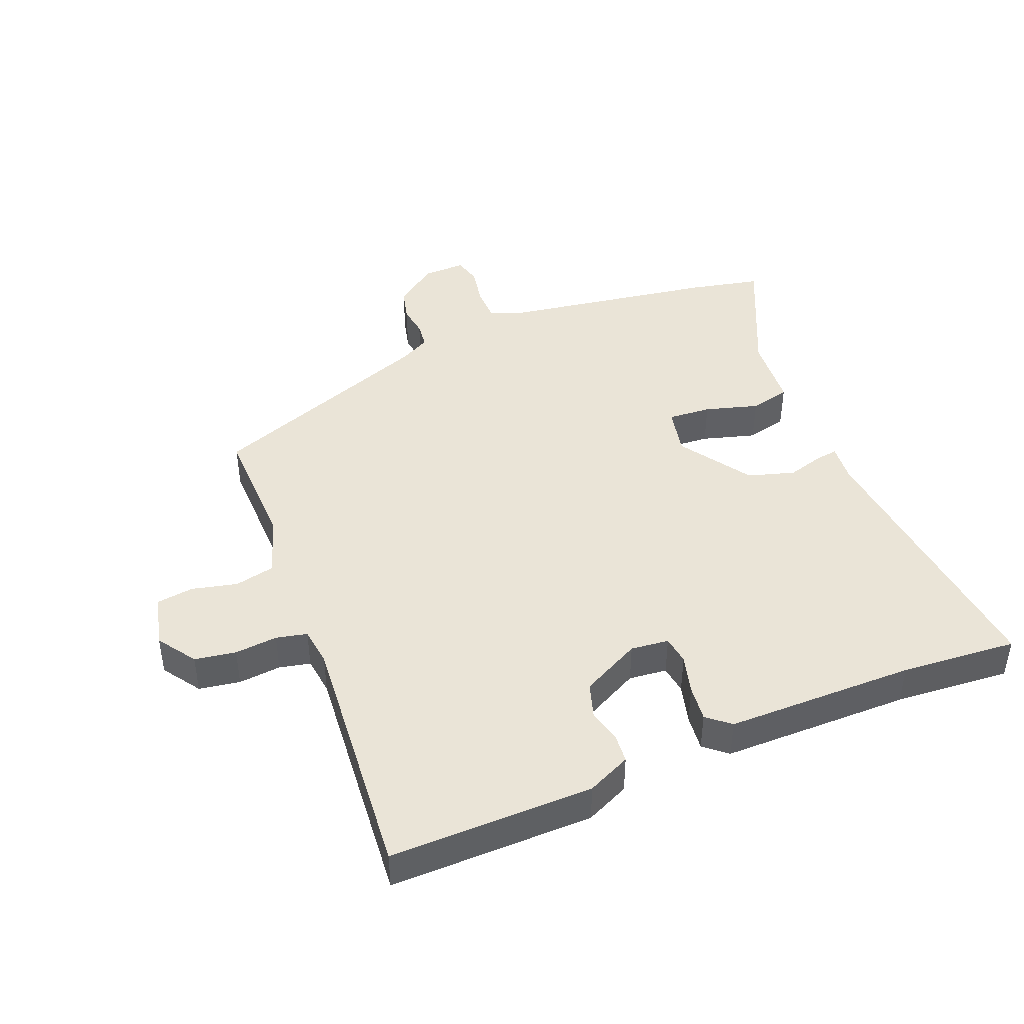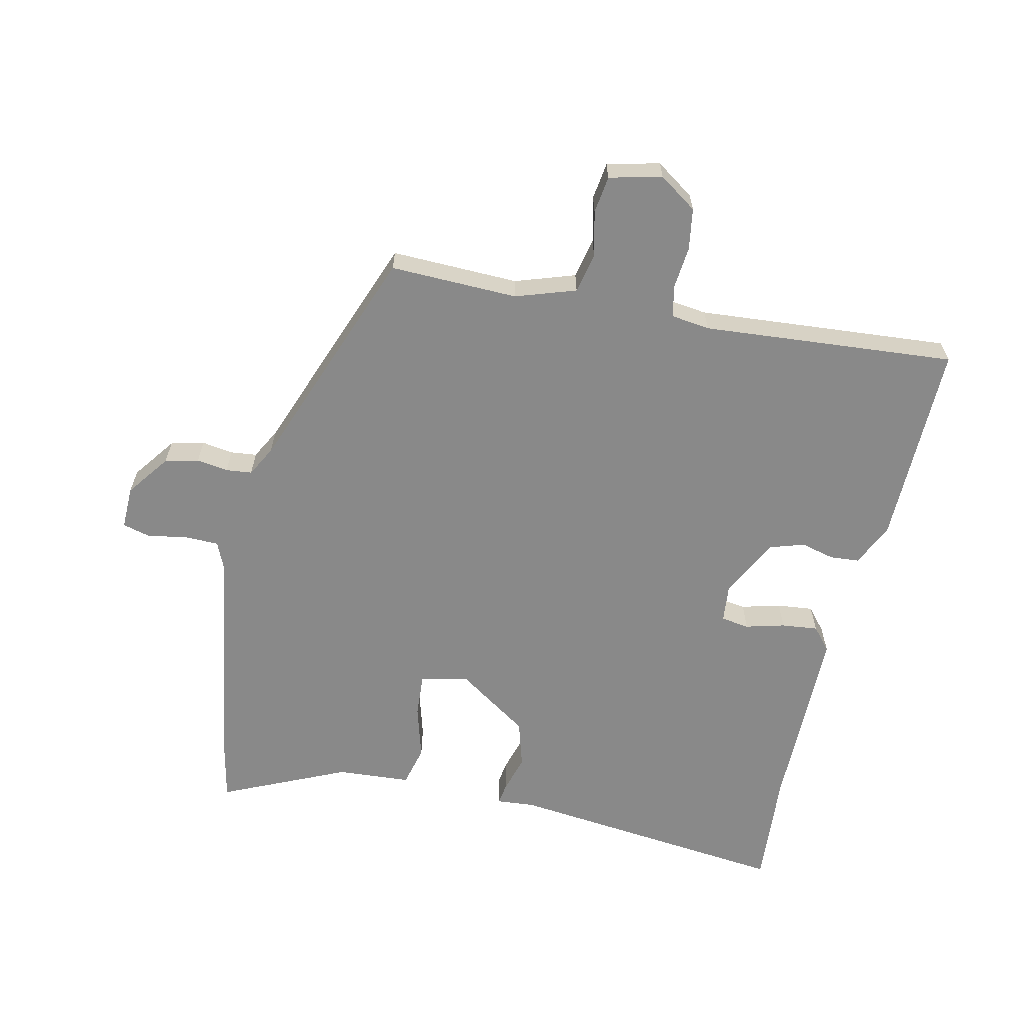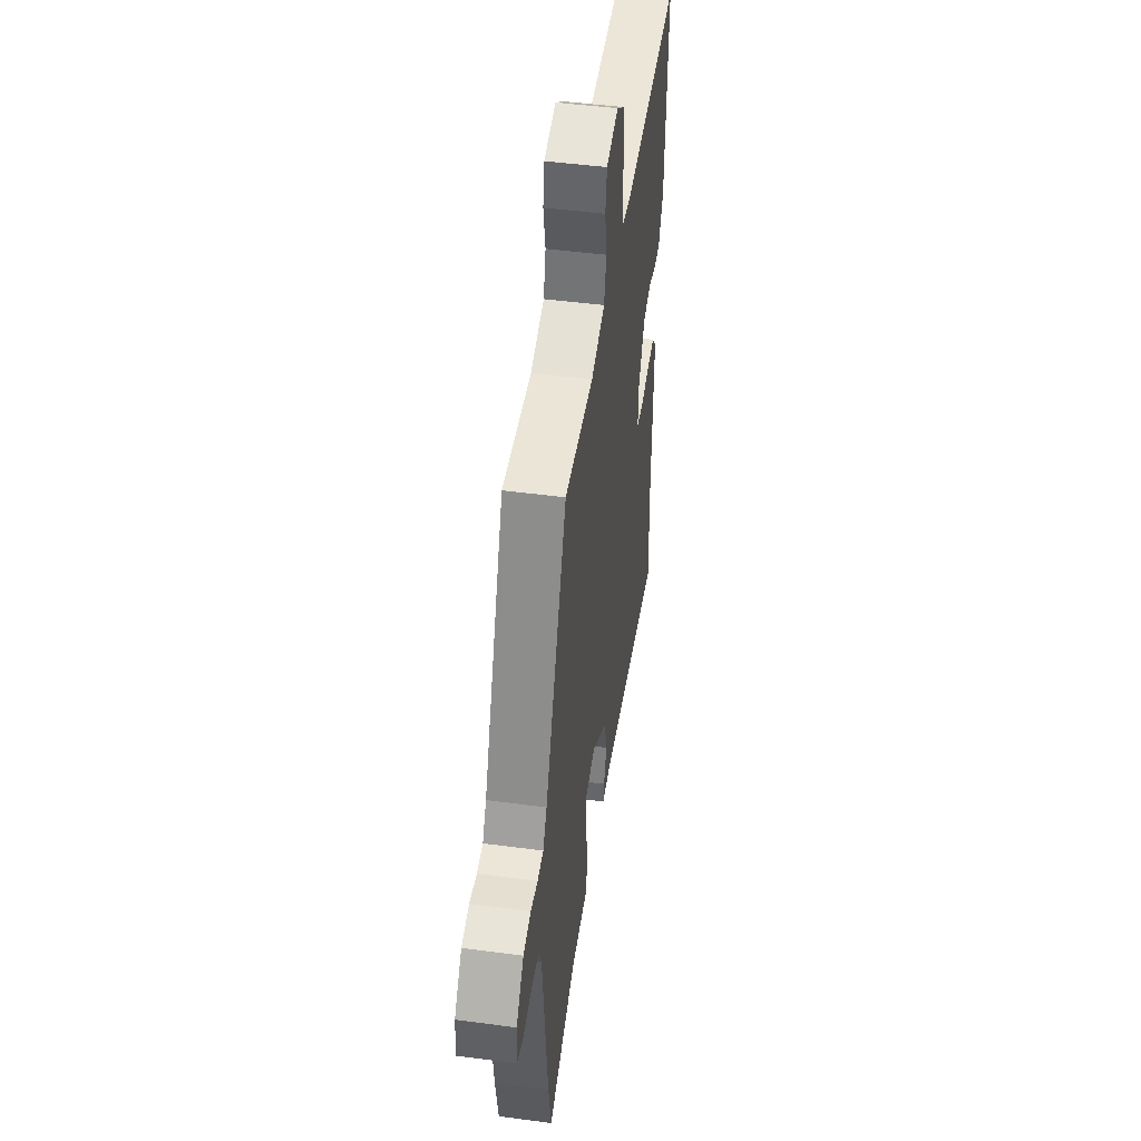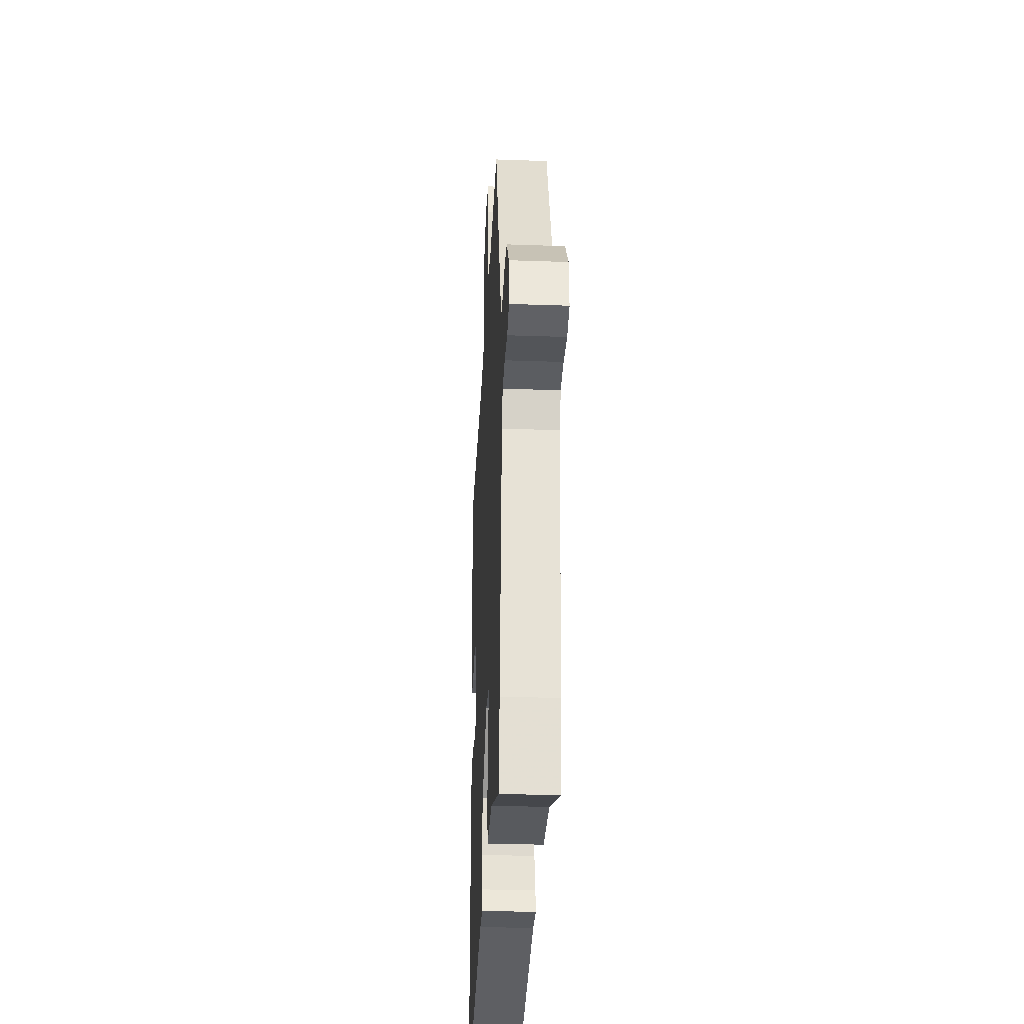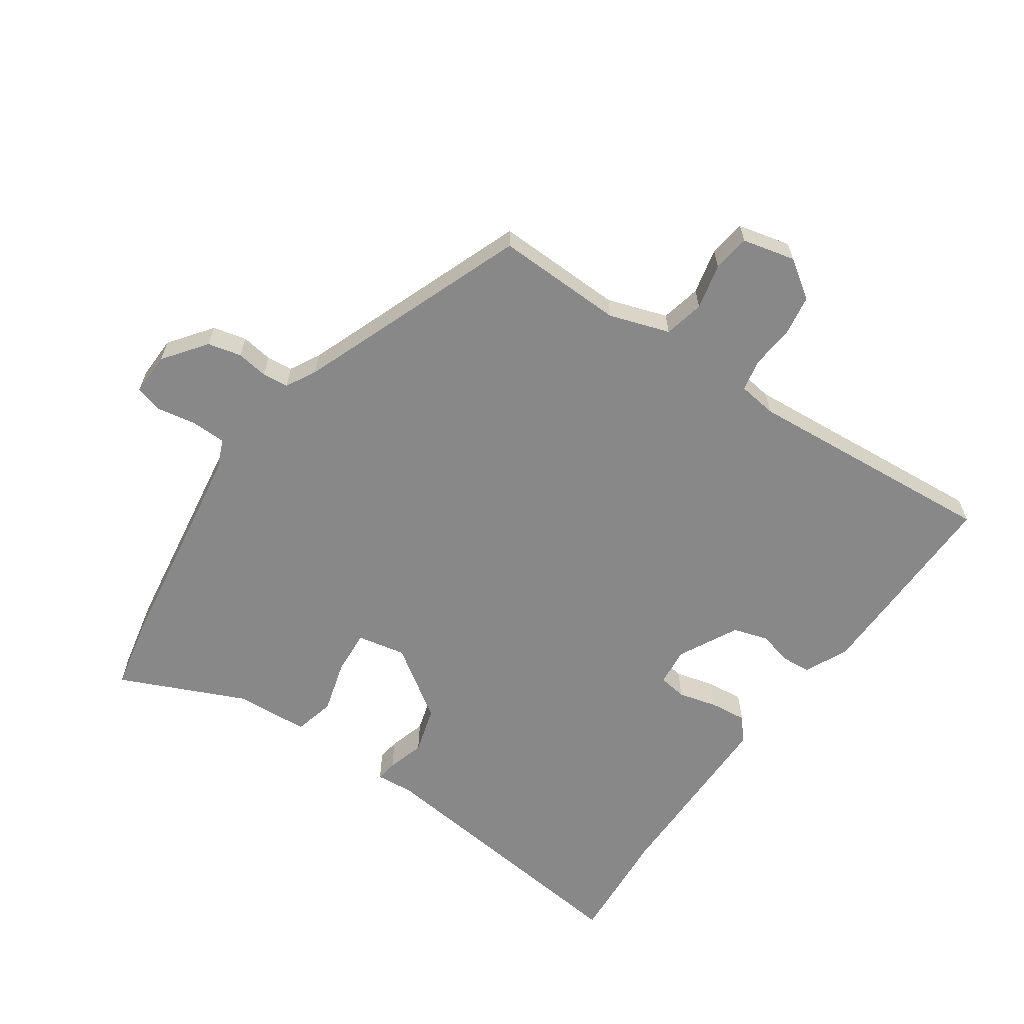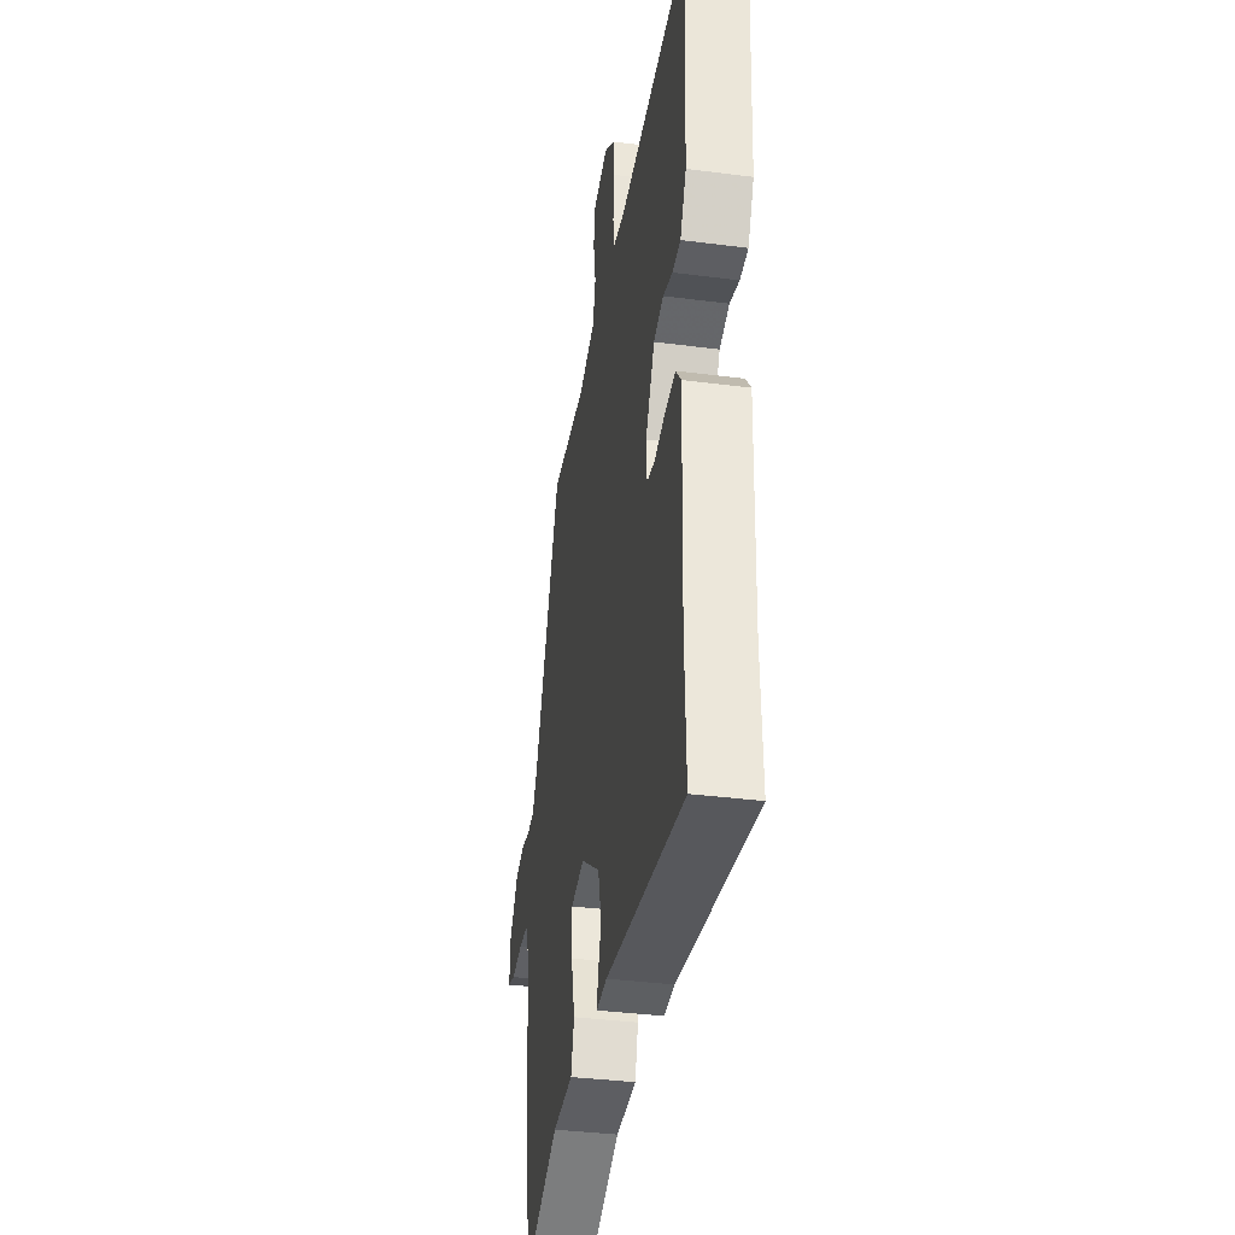
<metadata>
{"format":"obj","ext":"obj","renderer":"f3d","projection":"perspective","resolution":1024,"background":"white","views":[{"elev":43.8,"azim":70.2,"up":"+Y"},{"elev":-63.2,"azim":-10.5,"up":"+Y"},{"elev":47.3,"azim":-81.5,"up":"+Z"},{"elev":-32.5,"azim":-92.8,"up":"+Z"},{"elev":-62.9,"azim":-32.8,"up":"+Y"},{"elev":-36.7,"azim":80.5,"up":"+Z"}]}
</metadata>
<code>
v 0.563 0.07 0.486
v 0.547 0.07 0.167
v 0.513 0.07 0.1
v 0.467 0.07 0.098
v 0.415 0.07 0.113
v 0.36 0.07 0.098
v 0.309 0.07 0.007
v 0.313 0.07 -0.053
v 0.357 0.07 -0.061
v 0.419 0.07 -0.047
v 0.476 0.07 -0.043
v 0.505 0.07 -0.08
v 0.495 0.07 -0.377
v 0.502 0.07 -0.56
v 0.06 0.07 -0.496
v 0 0.07 -0.499
v 0.006 0.07 -0.466
v 0.025 0.07 -0.408
v 0.006 0.07 -0.334
v -0.103 0.07 -0.255
v -0.179 0.07 -0.268
v -0.177 0.07 -0.336
v -0.156 0.07 -0.421
v -0.174 0.07 -0.484
v -0.29 0.07 -0.488
v -0.488 0.07 -0.569
v -0.508 0.07 -0.456
v -0.548 0.07 -0.113
v -0.566 0.07 -0.067
v -0.62 0.07 -0.064
v -0.682 0.07 -0.073
v -0.725 0.07 -0.06
v -0.721 0.07 0.007
v -0.669 0.07 0.072
v -0.616 0.07 0.083
v -0.567 0.07 0.074
v -0.526 0.07 0.077
v -0.499 0.07 0.123
v -0.35 0.07 0.477
v -0.15 0.07 0.465
v -0.055 0.07 0.493
v -0.039 0.07 0.555
v -0.053 0.07 0.627
v -0.043 0.07 0.685
v 0.04 0.07 0.702
v 0.098 0.07 0.659
v 0.106 0.07 0.594
v 0.097 0.07 0.527
v 0.106 0.07 0.478
v 0.166 0.07 0.468
v 0.563 0 0.486
v 0.547 0 0.167
v 0.513 0 0.1
v 0.467 0 0.098
v 0.415 0 0.113
v 0.36 0 0.098
v 0.309 0 0.007
v 0.313 0 -0.053
v 0.357 0 -0.061
v 0.419 0 -0.047
v 0.476 0 -0.043
v 0.505 0 -0.08
v 0.495 0 -0.377
v 0.502 0 -0.56
v 0.06 0 -0.496
v 0 0 -0.499
v 0.006 0 -0.466
v 0.025 0 -0.408
v 0.006 0 -0.334
v -0.103 0 -0.255
v -0.179 0 -0.268
v -0.177 0 -0.336
v -0.156 0 -0.421
v -0.174 0 -0.484
v -0.29 0 -0.488
v -0.488 0 -0.569
v -0.508 0 -0.456
v -0.548 0 -0.113
v -0.566 0 -0.067
v -0.62 0 -0.064
v -0.682 0 -0.073
v -0.725 0 -0.06
v -0.721 0 0.007
v -0.669 0 0.072
v -0.616 0 0.083
v -0.567 0 0.074
v -0.526 0 0.077
v -0.499 0 0.123
v -0.35 0 0.477
v -0.15 0 0.465
v -0.055 0 0.493
v -0.039 0 0.555
v -0.053 0 0.627
v -0.043 0 0.685
v 0.04 0 0.702
v 0.098 0 0.659
v 0.106 0 0.594
v 0.097 0 0.527
v 0.106 0 0.478
v 0.166 0 0.468
f 46 47 48
f 45 46 48
f 44 45 48
f 43 44 48
f 42 43 48
f 41 42 48 49
f 40 41 49 50
f 38 39 40
f 37 38 40 50
f 34 35 36
f 33 34 36
f 32 33 36
f 31 32 36
f 30 31 36
f 29 30 36 37
f 50 1 2
f 37 50 2
f 29 37 2
f 28 29 2
f 25 26 27 28
f 24 25 28
f 23 24 28
f 22 23 28
f 15 16 17 18
f 15 18 19
f 14 15 19
f 13 14 19
f 13 19 20
f 12 13 20
f 11 12 20
f 10 11 20
f 9 10 20
f 2 3 4 5
f 2 5 6
f 28 2 6
f 21 22 28
f 20 21 28
f 9 20 28
f 8 9 28
f 7 8 28
f 6 7 28
f 98 97 96
f 98 96 95
f 98 95 94
f 98 94 93
f 98 93 92
f 99 98 92 91
f 100 99 91 90
f 90 89 88
f 100 90 88 87
f 86 85 84
f 86 84 83
f 86 83 82
f 86 82 81
f 86 81 80
f 87 86 80 79
f 52 51 100
f 52 100 87
f 52 87 79
f 52 79 78
f 78 77 76 75
f 78 75 74
f 78 74 73
f 78 73 72
f 68 67 66 65
f 69 68 65
f 69 65 64
f 69 64 63
f 70 69 63
f 70 63 62
f 70 62 61
f 70 61 60
f 70 60 59
f 55 54 53 52
f 56 55 52
f 56 52 78
f 78 72 71
f 78 71 70
f 78 70 59
f 78 59 58
f 78 58 57
f 78 57 56
f 1 51 52 2
f 2 52 53 3
f 3 53 54 4
f 4 54 55 5
f 5 55 56 6
f 6 56 57 7
f 7 57 58 8
f 8 58 59 9
f 9 59 60 10
f 10 60 61 11
f 11 61 62 12
f 12 62 63 13
f 13 63 64 14
f 14 64 65 15
f 15 65 66 16
f 16 66 67 17
f 17 67 68 18
f 18 68 69 19
f 19 69 70 20
f 20 70 71 21
f 21 71 72 22
f 22 72 73 23
f 23 73 74 24
f 24 74 75 25
f 25 75 76 26
f 26 76 77 27
f 27 77 78 28
f 28 78 79 29
f 29 79 80 30
f 30 80 81 31
f 31 81 82 32
f 32 82 83 33
f 33 83 84 34
f 34 84 85 35
f 35 85 86 36
f 36 86 87 37
f 37 87 88 38
f 38 88 89 39
f 39 89 90 40
f 40 90 91 41
f 41 91 92 42
f 42 92 93 43
f 43 93 94 44
f 44 94 95 45
f 45 95 96 46
f 46 96 97 47
f 47 97 98 48
f 48 98 99 49
f 49 99 100 50
f 50 100 51 1

</code>
